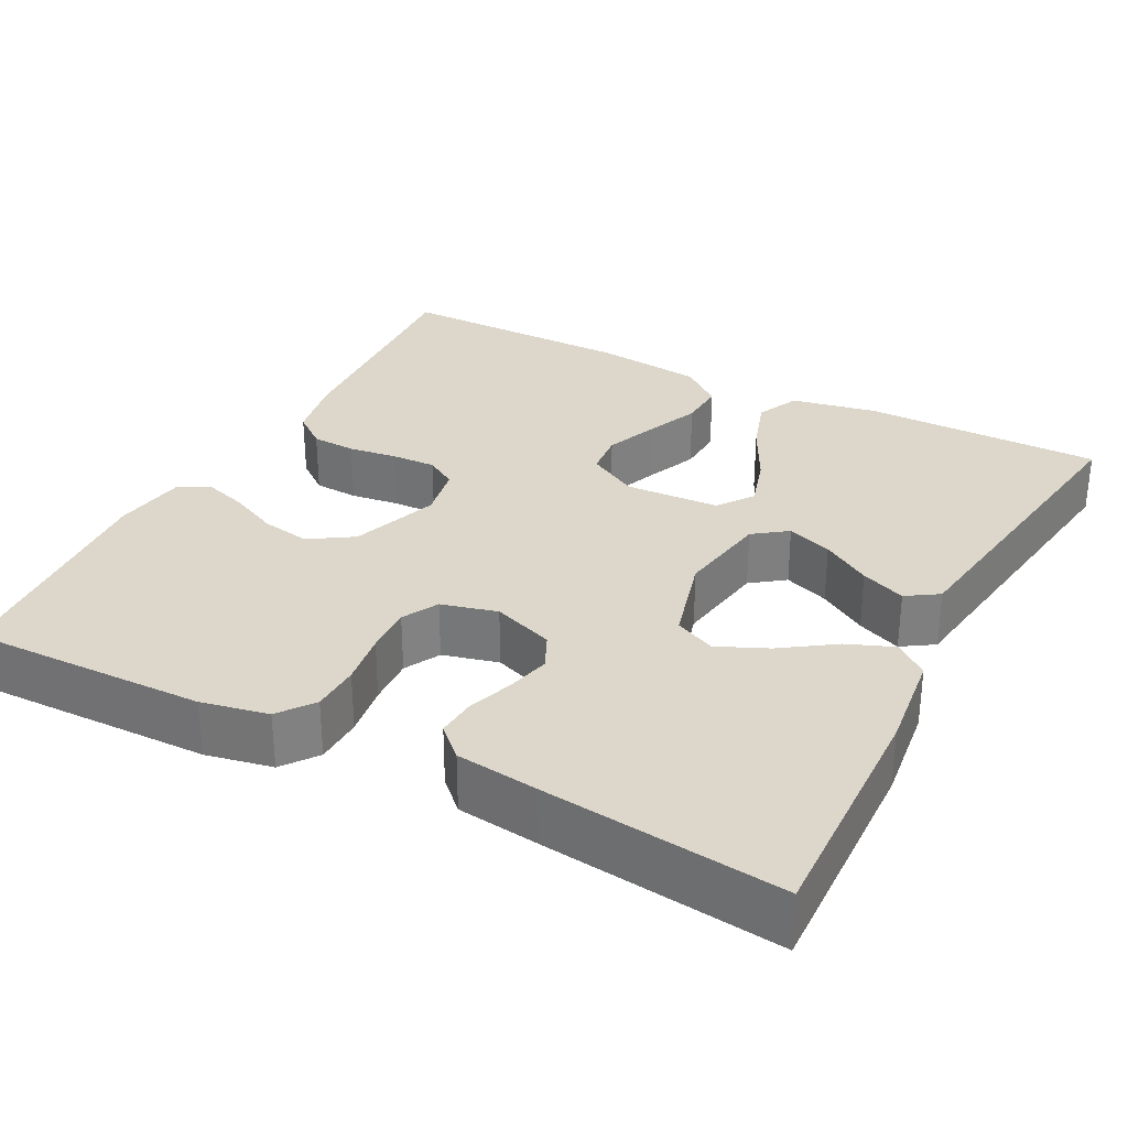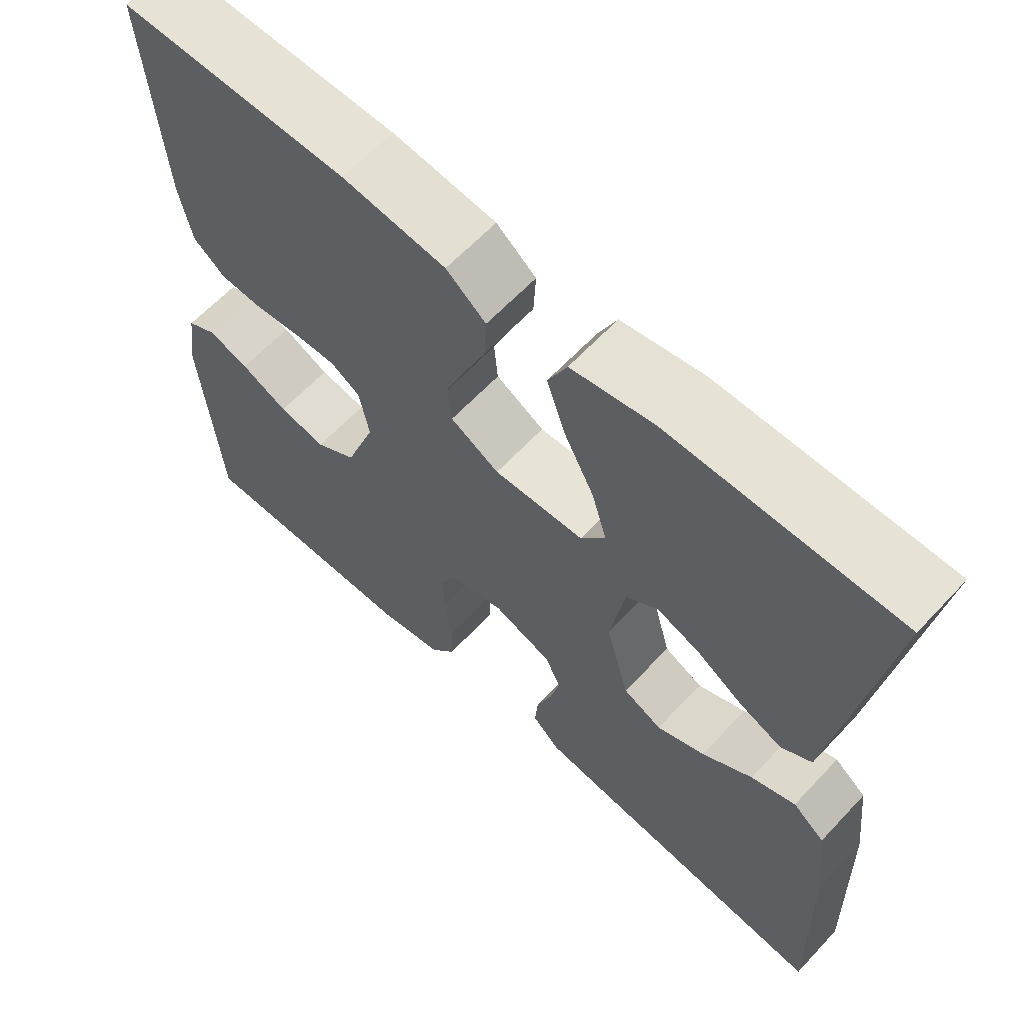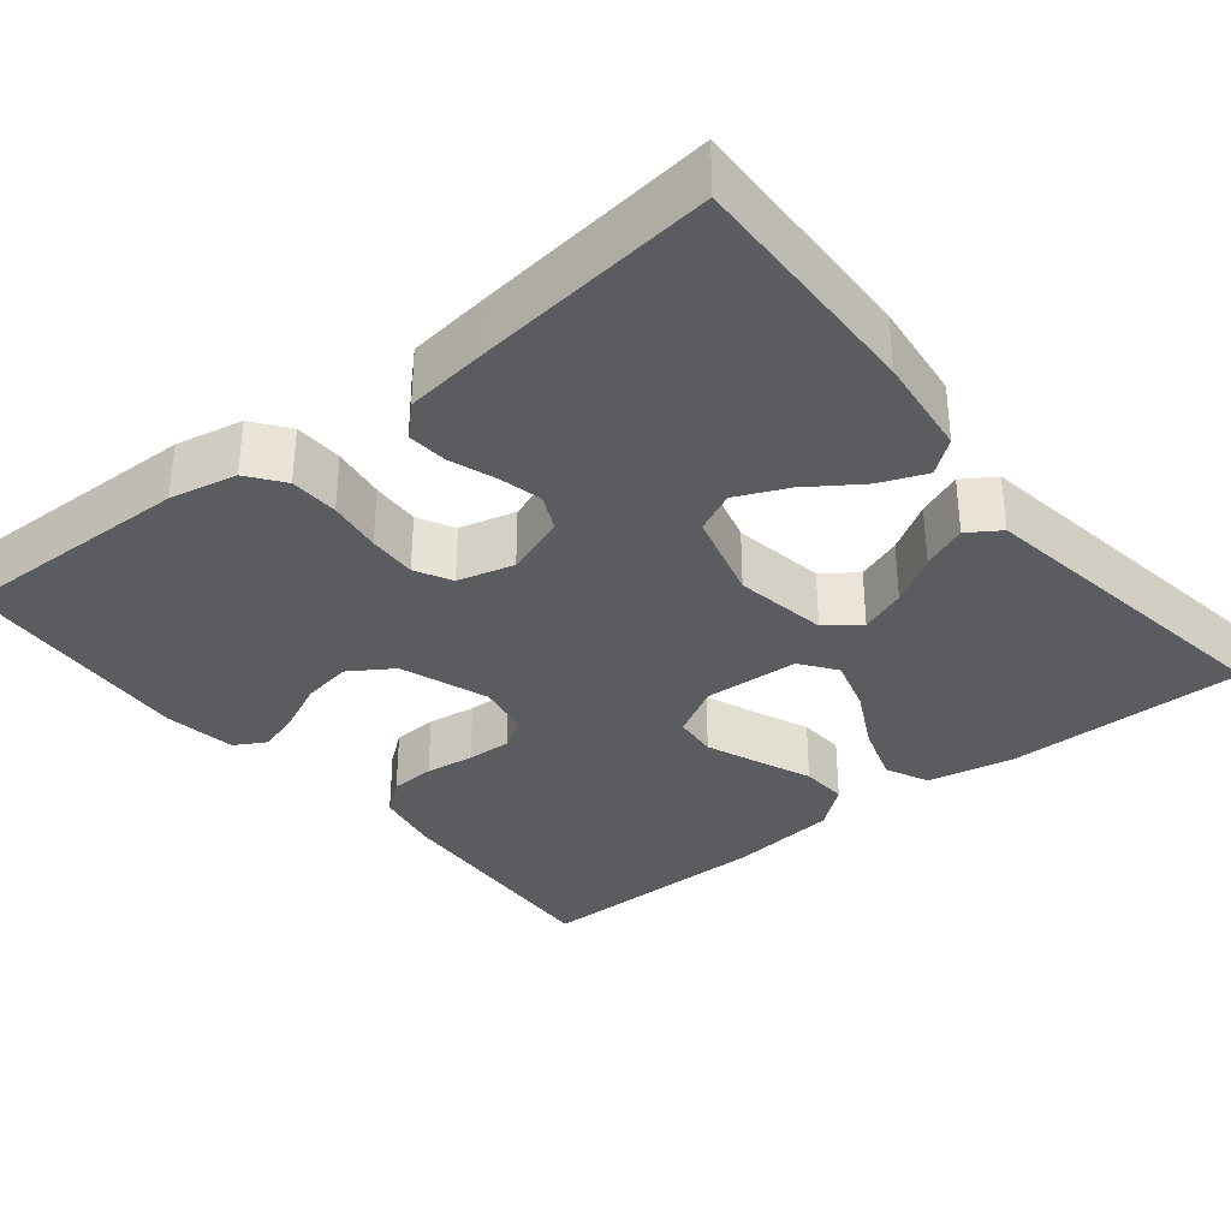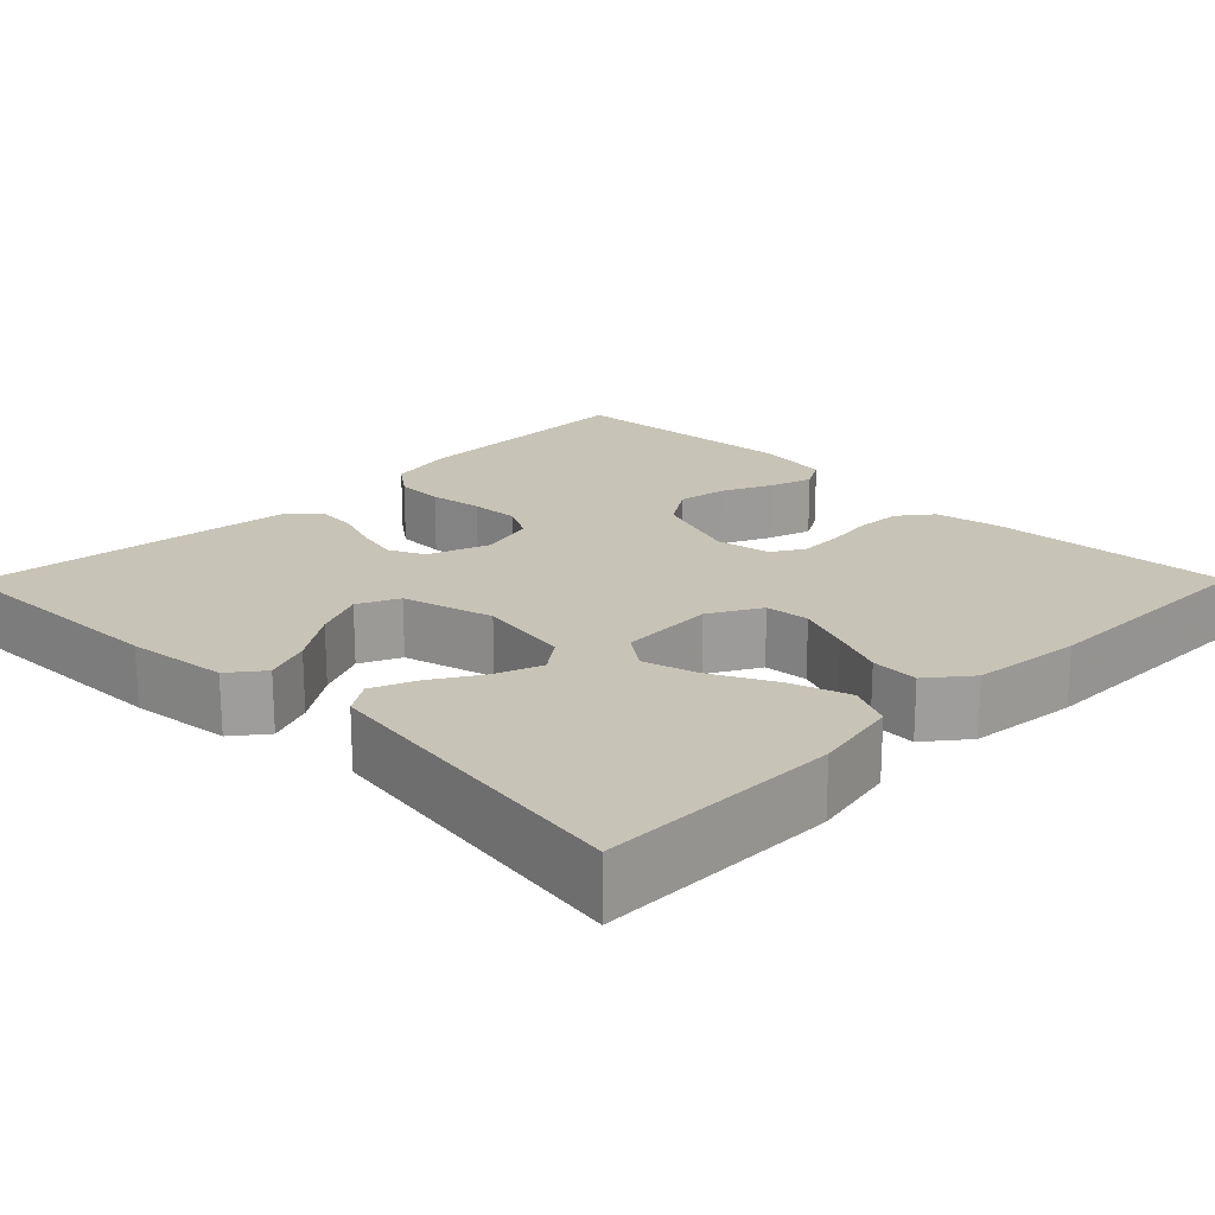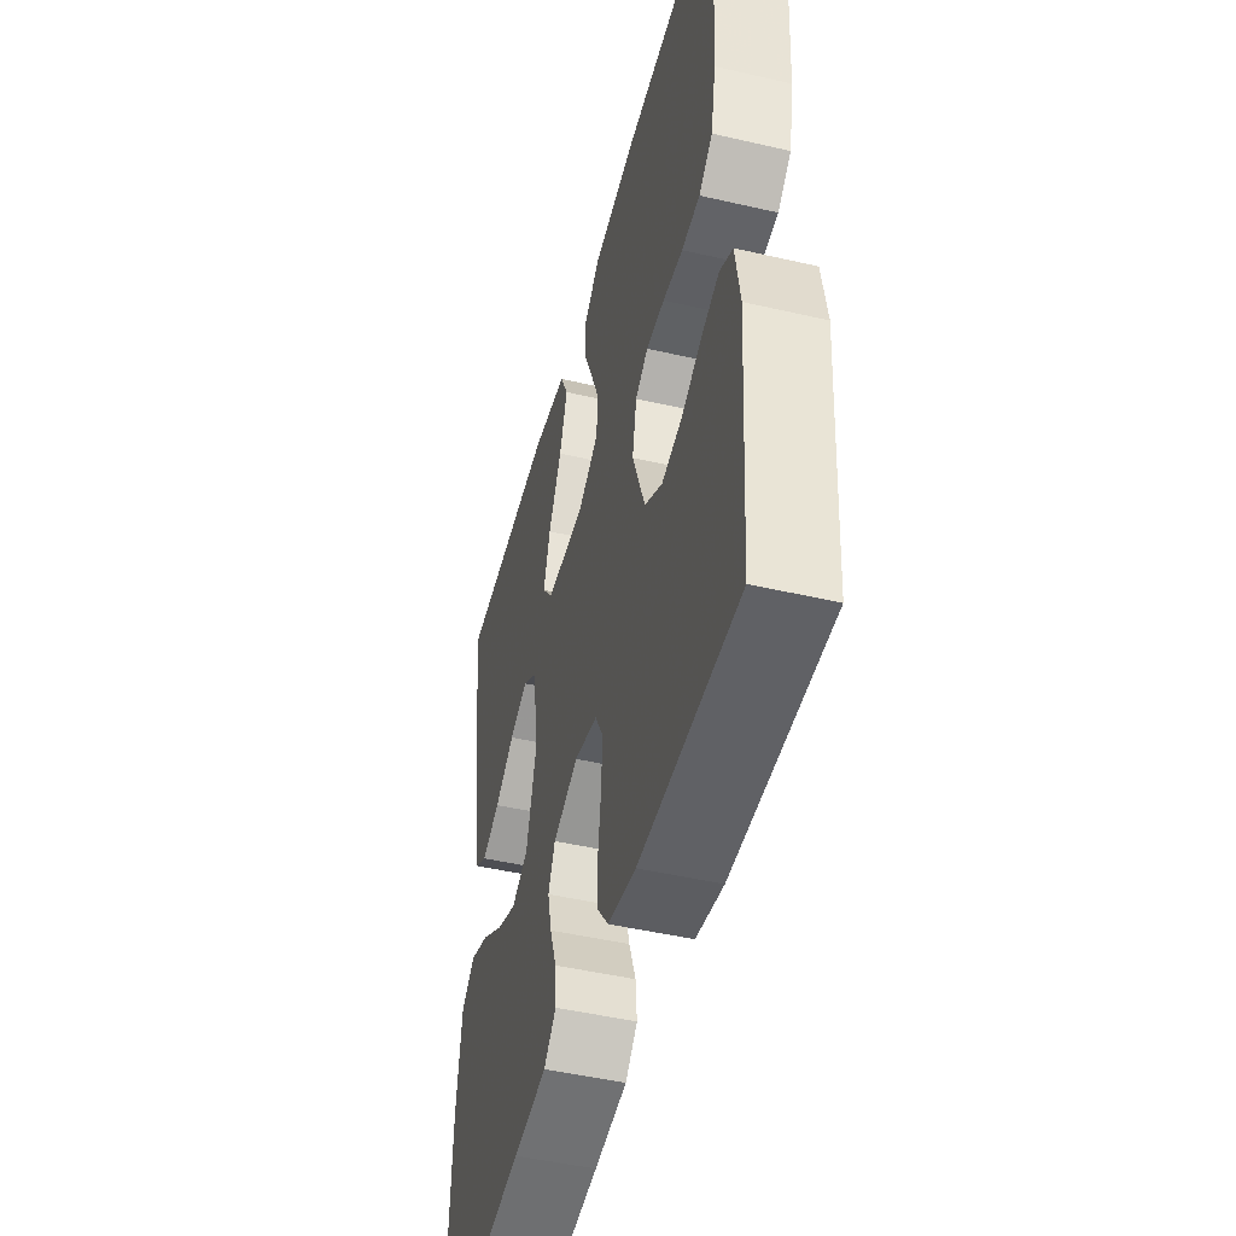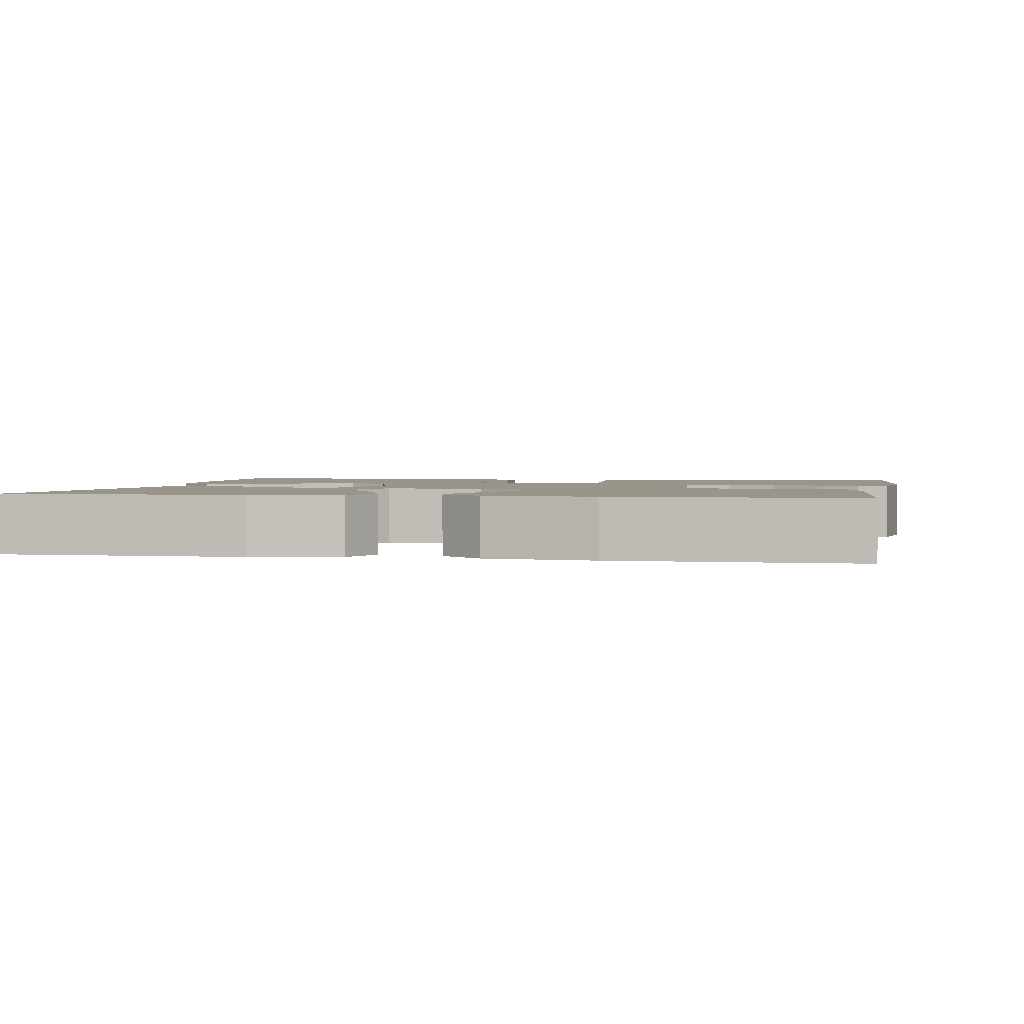
<metadata>
{"format":"obj","ext":"obj","renderer":"f3d","projection":"perspective","resolution":1024,"background":"white","views":[{"elev":30.6,"azim":-152.5,"up":"+Y"},{"elev":62.8,"azim":-137.0,"up":"+Z"},{"elev":-33.8,"azim":-141.2,"up":"+Y"},{"elev":19.8,"azim":-45.3,"up":"+Y"},{"elev":-48.0,"azim":75.5,"up":"+Z"},{"elev":2.0,"azim":10.5,"up":"+Y"}]}
</metadata>
<code>
v 0.5 0.07 -0.5
v 0.2 0.07 -0.495
v 0.116 0.07 -0.478
v 0.083 0.07 -0.434
v 0.081 0.07 -0.373
v 0.091 0.07 -0.306
v 0.094 0.07 -0.245
v 0.07 0.07 -0.2
v 0 0.07 -0.182
v -0.077 0.07 -0.21
v -0.098 0.07 -0.255
v -0.085 0.07 -0.309
v -0.065 0.07 -0.366
v -0.061 0.07 -0.416
v -0.098 0.07 -0.452
v -0.2 0.07 -0.465
v -0.5 0.07 -0.5
v -0.491 0.07 -0.2
v -0.476 0.07 -0.074
v -0.434 0.07 -0.041
v -0.376 0.07 -0.064
v -0.31 0.07 -0.109
v -0.247 0.07 -0.137
v -0.196 0.07 -0.113
v -0.165 0.07 0
v -0.184 0.07 0.116
v -0.226 0.07 0.147
v -0.283 0.07 0.126
v -0.344 0.07 0.088
v -0.4 0.07 0.065
v -0.44 0.07 0.091
v -0.456 0.07 0.2
v -0.5 0.07 0.5
v -0.2 0.07 0.501
v -0.092 0.07 0.48
v -0.067 0.07 0.426
v -0.091 0.07 0.353
v -0.131 0.07 0.275
v -0.151 0.07 0.207
v -0.119 0.07 0.163
v 0 0.07 0.157
v 0.064 0.07 0.193
v 0.069 0.07 0.248
v 0.043 0.07 0.314
v 0.015 0.07 0.381
v 0.012 0.07 0.44
v 0.064 0.07 0.482
v 0.2 0.07 0.498
v 0.5 0.07 0.5
v 0.481 0.07 0.2
v 0.465 0.07 0.118
v 0.423 0.07 0.085
v 0.367 0.07 0.082
v 0.306 0.07 0.09
v 0.25 0.07 0.092
v 0.211 0.07 0.068
v 0.198 0.07 0
v 0.237 0.07 -0.11
v 0.291 0.07 -0.145
v 0.353 0.07 -0.134
v 0.415 0.07 -0.105
v 0.469 0.07 -0.088
v 0.508 0.07 -0.11
v 0.522 0.07 -0.2
v 0.5 0 -0.5
v 0.2 0 -0.495
v 0.116 0 -0.478
v 0.083 0 -0.434
v 0.081 0 -0.373
v 0.091 0 -0.306
v 0.094 0 -0.245
v 0.07 0 -0.2
v 0 0 -0.182
v -0.077 0 -0.21
v -0.098 0 -0.255
v -0.085 0 -0.309
v -0.065 0 -0.366
v -0.061 0 -0.416
v -0.098 0 -0.452
v -0.2 0 -0.465
v -0.5 0 -0.5
v -0.491 0 -0.2
v -0.476 0 -0.074
v -0.434 0 -0.041
v -0.376 0 -0.064
v -0.31 0 -0.109
v -0.247 0 -0.137
v -0.196 0 -0.113
v -0.165 0 0
v -0.184 0 0.116
v -0.226 0 0.147
v -0.283 0 0.126
v -0.344 0 0.088
v -0.4 0 0.065
v -0.44 0 0.091
v -0.456 0 0.2
v -0.5 0 0.5
v -0.2 0 0.501
v -0.092 0 0.48
v -0.067 0 0.426
v -0.091 0 0.353
v -0.131 0 0.275
v -0.151 0 0.207
v -0.119 0 0.163
v 0 0 0.157
v 0.064 0 0.193
v 0.069 0 0.248
v 0.043 0 0.314
v 0.015 0 0.381
v 0.012 0 0.44
v 0.064 0 0.482
v 0.2 0 0.498
v 0.5 0 0.5
v 0.481 0 0.2
v 0.465 0 0.118
v 0.423 0 0.085
v 0.367 0 0.082
v 0.306 0 0.09
v 0.25 0 0.092
v 0.211 0 0.068
v 0.198 0 0
v 0.237 0 -0.11
v 0.291 0 -0.145
v 0.353 0 -0.134
v 0.415 0 -0.105
v 0.469 0 -0.088
v 0.508 0 -0.11
v 0.522 0 -0.2
f 4 5 6
f 3 4 6
f 2 3 6
f 1 2 6
f 64 1 6
f 63 64 6
f 62 63 6
f 61 62 6
f 60 61 6
f 59 60 6 7
f 58 59 7 8
f 57 58 8 9
f 56 57 9 10
f 52 53 54
f 51 52 54
f 50 51 54
f 49 50 54
f 48 49 54
f 47 48 54
f 46 47 54
f 45 46 54
f 44 45 54
f 43 44 54 55
f 42 43 55 56
f 36 37 38
f 35 36 38
f 34 35 38
f 33 34 38
f 32 33 38
f 31 32 38
f 30 31 38
f 29 30 38
f 28 29 38
f 27 28 38 39
f 26 27 39 40
f 20 21 22
f 19 20 22
f 18 19 22
f 17 18 22
f 16 17 22
f 15 16 22
f 14 15 22
f 13 14 22
f 12 13 22
f 11 12 22 23
f 10 11 23 24
f 10 24 25
f 56 10 25
f 42 56 25
f 41 42 25
f 25 26 40 41
f 70 69 68
f 70 68 67
f 70 67 66
f 70 66 65
f 70 65 128
f 70 128 127
f 70 127 126
f 70 126 125
f 70 125 124
f 71 70 124 123
f 72 71 123 122
f 73 72 122 121
f 74 73 121 120
f 118 117 116
f 118 116 115
f 118 115 114
f 118 114 113
f 118 113 112
f 118 112 111
f 118 111 110
f 118 110 109
f 118 109 108
f 119 118 108 107
f 120 119 107 106
f 102 101 100
f 102 100 99
f 102 99 98
f 102 98 97
f 102 97 96
f 102 96 95
f 102 95 94
f 102 94 93
f 102 93 92
f 103 102 92 91
f 104 103 91 90
f 86 85 84
f 86 84 83
f 86 83 82
f 86 82 81
f 86 81 80
f 86 80 79
f 86 79 78
f 86 78 77
f 86 77 76
f 87 86 76 75
f 88 87 75 74
f 89 88 74
f 89 74 120
f 89 120 106
f 89 106 105
f 105 104 90 89
f 1 65 66 2
f 2 66 67 3
f 3 67 68 4
f 4 68 69 5
f 5 69 70 6
f 6 70 71 7
f 7 71 72 8
f 8 72 73 9
f 9 73 74 10
f 10 74 75 11
f 11 75 76 12
f 12 76 77 13
f 13 77 78 14
f 14 78 79 15
f 15 79 80 16
f 16 80 81 17
f 17 81 82 18
f 18 82 83 19
f 19 83 84 20
f 20 84 85 21
f 21 85 86 22
f 22 86 87 23
f 23 87 88 24
f 24 88 89 25
f 25 89 90 26
f 26 90 91 27
f 27 91 92 28
f 28 92 93 29
f 29 93 94 30
f 30 94 95 31
f 31 95 96 32
f 32 96 97 33
f 33 97 98 34
f 34 98 99 35
f 35 99 100 36
f 36 100 101 37
f 37 101 102 38
f 38 102 103 39
f 39 103 104 40
f 40 104 105 41
f 41 105 106 42
f 42 106 107 43
f 43 107 108 44
f 44 108 109 45
f 45 109 110 46
f 46 110 111 47
f 47 111 112 48
f 48 112 113 49
f 49 113 114 50
f 50 114 115 51
f 51 115 116 52
f 52 116 117 53
f 53 117 118 54
f 54 118 119 55
f 55 119 120 56
f 56 120 121 57
f 57 121 122 58
f 58 122 123 59
f 59 123 124 60
f 60 124 125 61
f 61 125 126 62
f 62 126 127 63
f 63 127 128 64
f 64 128 65 1

</code>
